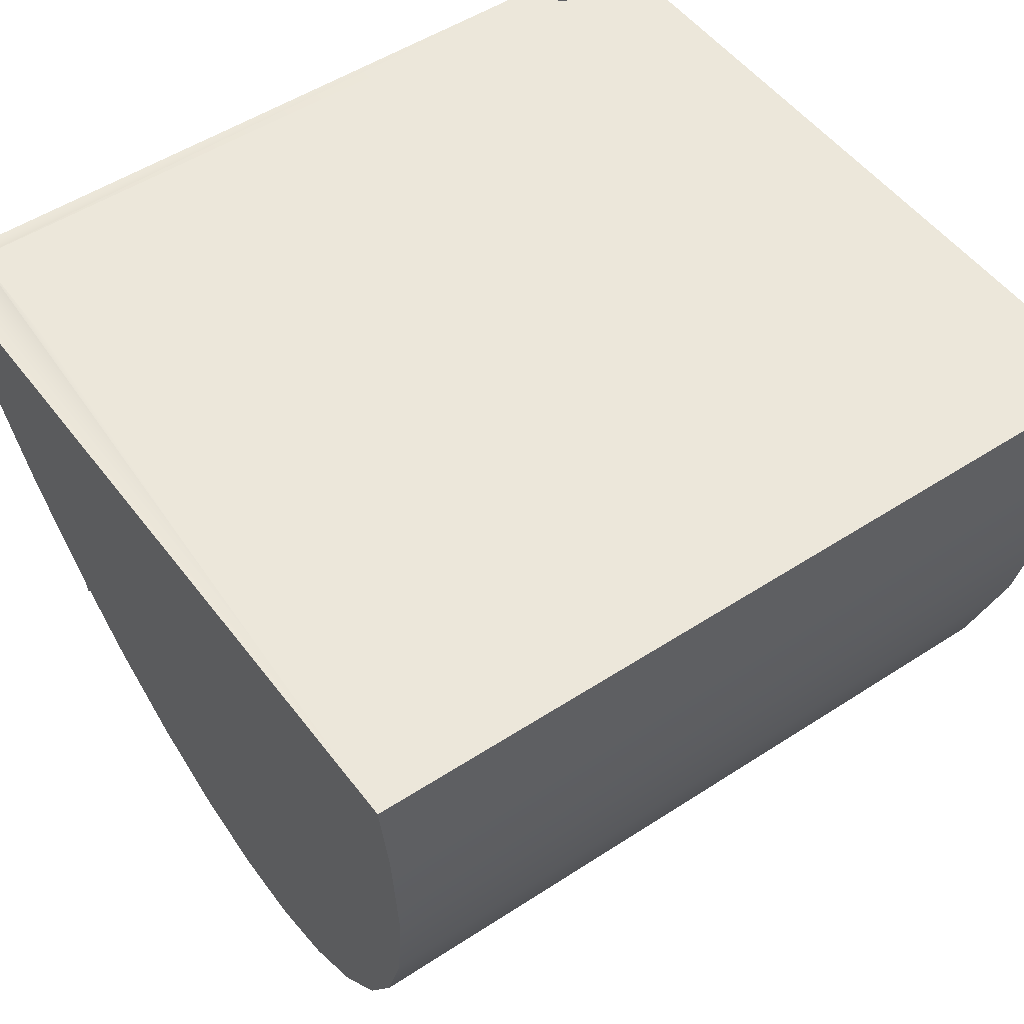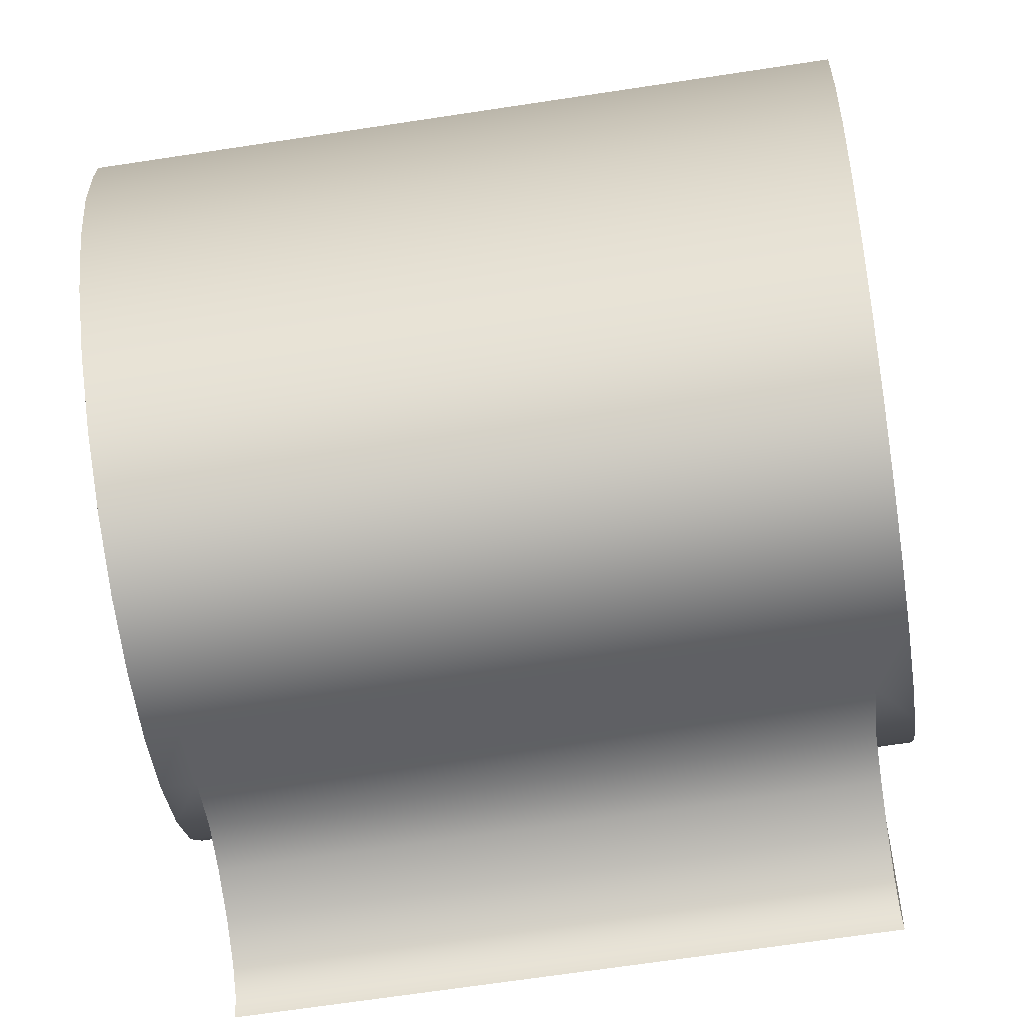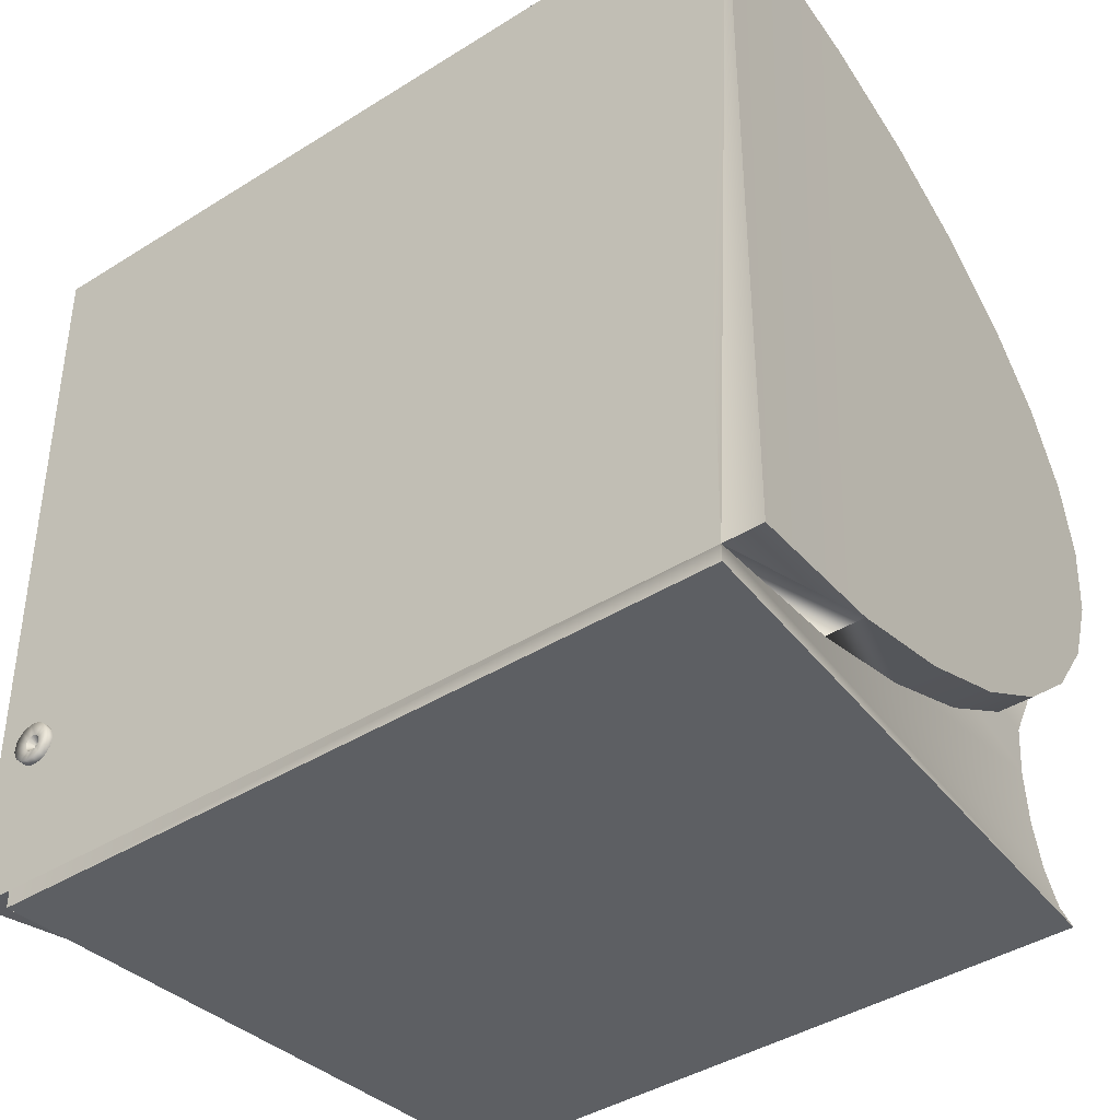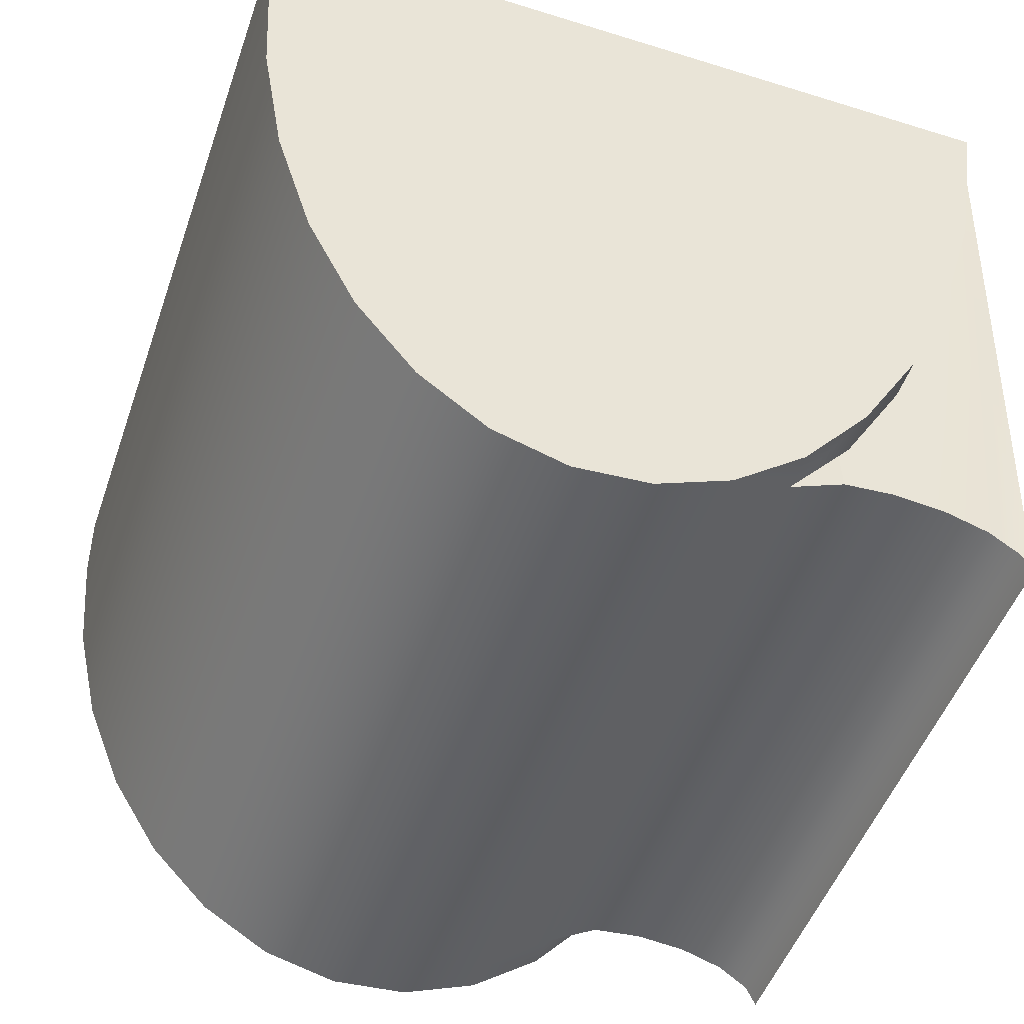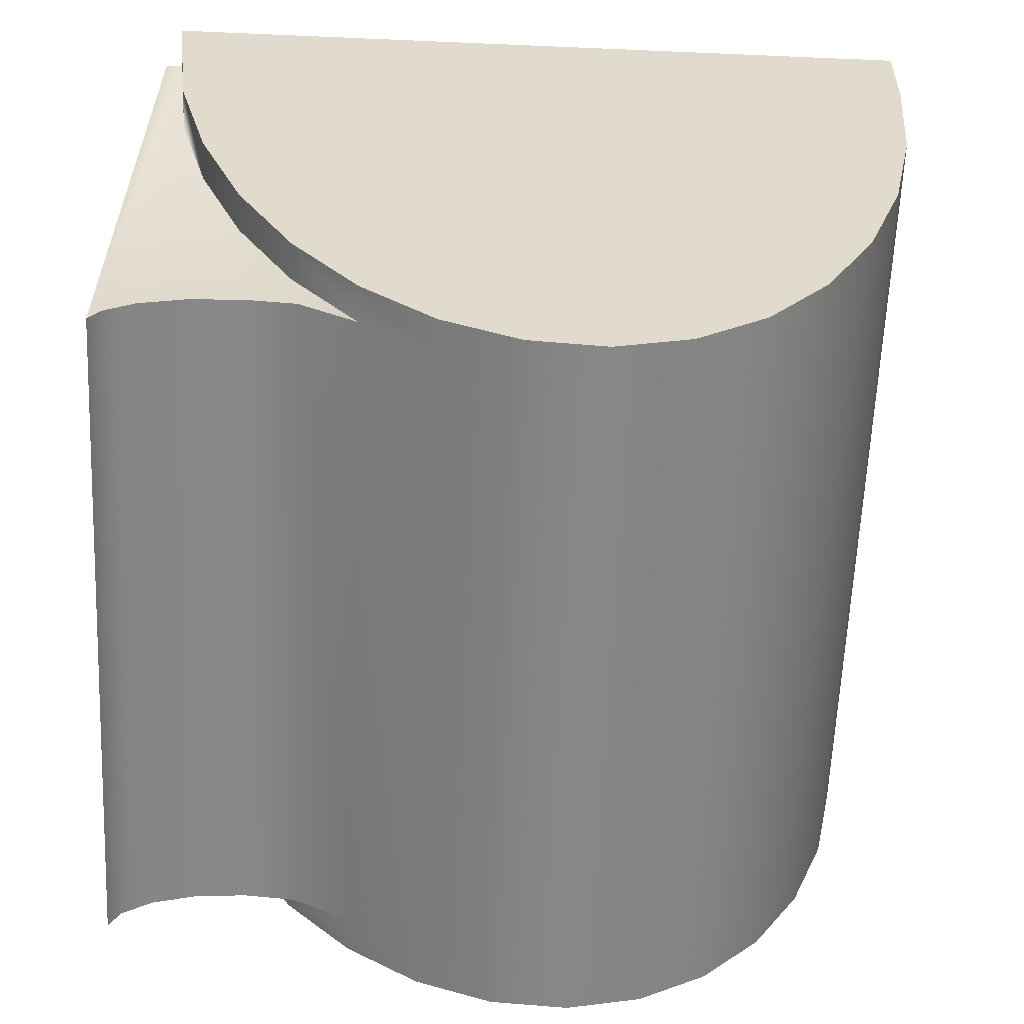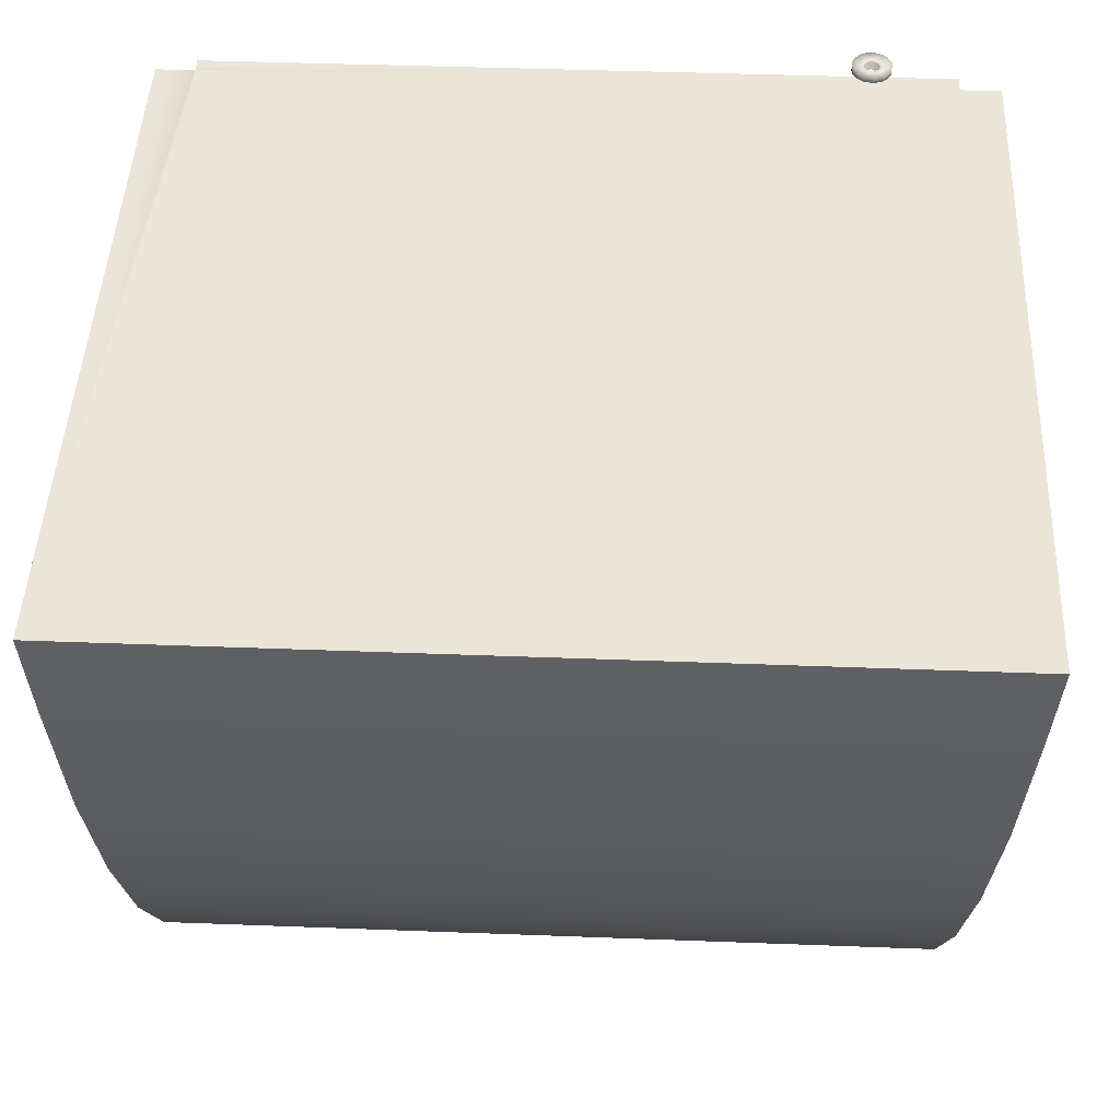
<metadata>
{"format":"obj","ext":"obj","renderer":"f3d","projection":"perspective","resolution":1024,"background":"white","views":[{"elev":50.6,"azim":144.4,"up":"+Z"},{"elev":-75.4,"azim":-171.6,"up":"+Z"},{"elev":-40.2,"azim":37.8,"up":"+Y"},{"elev":-50.0,"azim":-108.9,"up":"+Z"},{"elev":-62.3,"azim":87.5,"up":"+Z"},{"elev":45.7,"azim":-177.5,"up":"+Z"}]}
</metadata>
<code>
o crt
v 5.16 0.3442 2.741
v 5.056 9.517 1.672
v 5.16 9.522 2.741
v -4.632 0.5822 0.83
v -4.81 9.522 2.741
v -4.706 9.517 1.672
v -4.503 0.9848 -0.6458
v -4.572 9.401 0.1477
v -4.386 1.538 -1.989
v -4.448 9.112 -1.275
v -4.284 2.22 -3.147
v -4.337 8.662 -2.54
v -4.203 3.005 -4.077
v -4.245 8.067 -3.6
v -4.145 3.864 -4.742
v -4.173 7.35 -4.413
v -4.112 4.762 -5.116
v -4.106 5.665 -5.186
v -4.127 6.539 -4.949
v 4.923 9.401 0.1477
v 4.982 0.5822 0.83
v 4.853 0.9848 -0.6458
v 4.798 9.112 -1.275
v 4.736 1.538 -1.989
v 4.687 8.662 -2.54
v 4.634 2.22 -3.147
v 4.595 8.067 -3.6
v 4.553 3.005 -4.077
v 4.524 7.35 -4.413
v 4.495 3.864 -4.742
v 4.477 6.539 -4.949
v 4.462 4.762 -5.116
v 4.456 5.665 -5.186
v -3.678 5.665 -5.186
v -3.696 6.539 -4.949
v -3.739 7.35 -4.413
v -3.803 8.067 -3.6
v -3.886 8.662 -2.54
v -3.986 9.112 -1.275
v -4.098 9.401 0.1477
v -4.218 9.517 1.672
v -3.765 3.005 -4.077
v -3.713 3.864 -4.742
v -3.683 4.762 -5.116
v 4.592 9.517 1.672
v 4.687 0.3442 2.741
v 4.055 4.762 -5.116
v 4.049 5.665 -5.186
v 4.084 3.864 -4.742
v 4.137 3.005 -4.077
v 4.472 9.401 0.1477
v 4.359 9.112 -1.275
v 4.259 8.662 -2.54
v 4.175 8.067 -3.6
v 4.11 7.35 -4.413
v 4.068 6.539 -4.949
v 4.409 0.9848 -0.6458
v 4.302 1.538 -1.989
v 4.211 2.22 -3.147
v -3.749 0.1301 -4.378
v -3.748 0.2557 -4.139
v 4.154 1.726 -3.634
v 4.154 1.123 -3.69
v -3.748 0.5976 -3.9
v 4.154 0.6112 -3.85
v -3.748 1.109 -3.739
v -3.302 0.9988 3.673
v -3.371 1.056 3.584
v -3.302 0.9988 3.584
v -3.217 0.9684 3.673
v -3.217 0.9684 3.584
v -3.371 1.056 3.673
v -3.416 1.166 3.584
v -3.401 1.285 3.673
v -3.327 1.38 3.584
v -3.401 1.285 3.584
v -3.049 1.013 3.673
v -3.129 0.9761 3.584
v -3.049 1.013 3.584
v -3.027 1.358 3.673
v -2.976 1.285 3.584
v -3.027 1.358 3.584
v -2.96 1.197 3.673
v -2.976 1.108 3.584
v -2.96 1.197 3.584
v -3.099 1.409 3.673
v -3.099 1.409 3.584
v -3.327 1.38 3.673
v -3.216 1.425 3.584
v -3.129 0.9761 3.673
v -3.264 1.254 3.648
v -3.226 1.283 3.648
v -2.976 1.108 3.673
v -3.416 1.166 3.673
v -2.976 1.285 3.673
v -3.216 1.425 3.673
v -3.19 1.29 3.648
v -3.201 1.228 3.582
v -3.188 1.231 3.582
v -3.178 1.103 3.648
v -3.171 1.167 3.582
v -3.183 1.162 3.582
v -3.222 1.201 3.582
v -3.215 1.217 3.582
v -3.124 1.263 3.648
v -3.174 1.228 3.582
v -3.163 1.221 3.582
v -3.214 1.107 3.648
v -3.197 1.163 3.582
v -3.096 1.185 3.648
v -3.156 1.21 3.582
v -3.153 1.192 3.582
v -3.103 1.233 3.648
v -3.153 1.283 3.648
v -3.115 1.14 3.648
v -3.16 1.176 3.582
v -3.283 1.209 3.648
v -3.219 1.183 3.582
v -3.276 1.16 3.648
v -3.209 1.169 3.582
v -3.247 1.122 3.648
v -3.143 1.116 3.648
v 4.164 0.1437 -4.328
v -4.321 0.1301 2.741
v -3.748 2.316 -3.739
v -4.344 3.005 2.741
v 4.154 2.33 -3.69
v -3.748 1.713 -3.683
v 4.154 0.2693 -4.09
v 4.687 0.1437 2.741
v -3.896 1.538 -1.989
v -4.014 0.9848 -0.6458
v -4.81 0.3442 2.741
v -4.143 0.5822 0.83
v -4.321 0.3442 2.741
v -3.795 2.22 -3.147
v -3.103 1.233 3.638
v -3.153 1.283 3.638
v -3.226 1.283 3.638
v -3.276 1.16 3.638
v -3.247 1.122 3.638
v -3.178 1.103 3.638
v -3.115 1.14 3.638
v 4.526 0.5822 0.83
v 4.712 3.005 2.741
f 46 21 1
f 123 124 60
f 123 130 124
f 126 133 135
f 126 3 5
f 46 126 135
f 46 124 130
f 3 46 1
f 126 5 133
f 126 145 3
f 46 145 126
f 46 135 124
f 3 145 46
f 46 144 21
f 1 2 3
f 4 5 6
f 6 7 4
f 8 9 7
f 10 11 9
f 12 13 11
f 14 15 13
f 16 17 15
f 18 17 19
f 20 21 22
f 23 22 24
f 25 24 26
f 27 26 28
f 29 28 30
f 31 30 32
f 33 31 32
f 34 19 35
f 35 16 36
f 36 14 37
f 37 12 38
f 38 10 39
f 39 8 40
f 40 6 41
f 42 15 43
f 43 17 44
f 44 18 34
f 2 45 3
f 47 34 48
f 49 44 47
f 43 50 42
f 51 41 45
f 52 40 51
f 53 39 52
f 54 38 53
f 55 37 54
f 56 36 55
f 48 35 56
f 33 56 31
f 31 55 29
f 29 54 27
f 27 53 25
f 25 52 23
f 23 51 20
f 20 45 2
f 28 49 30
f 30 47 32
f 32 48 33
f 6 5 41
f 3 41 5
f 67 68 69
f 70 69 71
f 72 73 68
f 74 75 76
f 77 78 79
f 80 81 82
f 83 84 85
f 86 82 87
f 88 89 75
f 90 71 78
f 88 91 92
f 93 79 84
f 94 76 73
f 95 85 81
f 96 87 89
f 97 98 99
f 100 101 102
f 91 103 104
f 92 104 98
f 105 106 107
f 108 102 109
f 110 111 112
f 113 107 111
f 114 99 106
f 115 112 116
f 117 118 103
f 119 120 118
f 121 109 120
f 122 116 101
f 74 91 88
f 94 72 119
f 119 67 121
f 108 67 70
f 108 70 100
f 70 122 100
f 77 122 90
f 110 77 93
f 110 83 113
f 95 105 113
f 80 114 105
f 96 114 86
f 125 126 42
f 46 123 129
f 64 135 66
f 65 46 129
f 62 46 63
f 126 125 128
f 46 62 145
f 7 131 132
f 133 134 135
f 9 136 131
f 4 132 134
f 11 42 136
f 42 127 125
f 128 127 62
f 128 63 66
f 66 65 64
f 64 129 61
f 61 123 60
f 1 21 2
f 4 133 5
f 6 8 7
f 8 10 9
f 10 12 11
f 12 14 13
f 14 16 15
f 16 19 17
f 20 2 21
f 23 20 22
f 25 23 24
f 27 25 26
f 29 27 28
f 31 29 30
f 34 18 19
f 35 19 16
f 36 16 14
f 37 14 12
f 38 12 10
f 39 10 8
f 40 8 6
f 42 13 15
f 43 15 17
f 44 17 18
f 47 44 34
f 49 43 44
f 43 49 50
f 51 40 41
f 52 39 40
f 53 38 39
f 54 37 38
f 55 36 37
f 56 35 36
f 48 34 35
f 33 48 56
f 31 56 55
f 29 55 54
f 27 54 53
f 25 53 52
f 23 52 51
f 20 51 45
f 28 50 49
f 30 49 47
f 32 47 48
f 3 45 41
f 67 72 68
f 70 67 69
f 72 94 73
f 74 88 75
f 77 90 78
f 80 95 81
f 83 93 84
f 86 80 82
f 88 96 89
f 90 70 71
f 92 97 96
f 96 88 92
f 93 77 79
f 94 74 76
f 95 83 85
f 96 86 87
f 97 92 98
f 100 122 101
f 91 117 103
f 92 91 104
f 105 114 106
f 108 100 102
f 110 113 111
f 113 105 107
f 114 97 99
f 115 110 112
f 117 119 118
f 119 121 120
f 121 108 109
f 122 115 116
f 74 117 91
f 119 117 94
f 117 74 94
f 119 72 67
f 108 121 67
f 70 90 122
f 77 115 122
f 110 115 77
f 93 83 110
f 83 95 113
f 95 80 105
f 80 86 114
f 96 97 114
f 128 126 135
f 61 135 64
f 127 145 62
f 63 46 65
f 124 61 60
f 7 9 131
f 133 4 134
f 9 11 136
f 4 7 132
f 11 13 42
f 42 50 127
f 128 125 127
f 128 62 63
f 66 63 65
f 64 65 129
f 61 129 123
f 50 145 127
f 135 128 66
f 26 50 28
f 24 59 26
f 22 58 24
f 21 57 22
f 46 130 123
f 124 135 61
f 26 59 50
f 24 58 59
f 22 57 58
f 21 144 57
l 140 141

</code>
